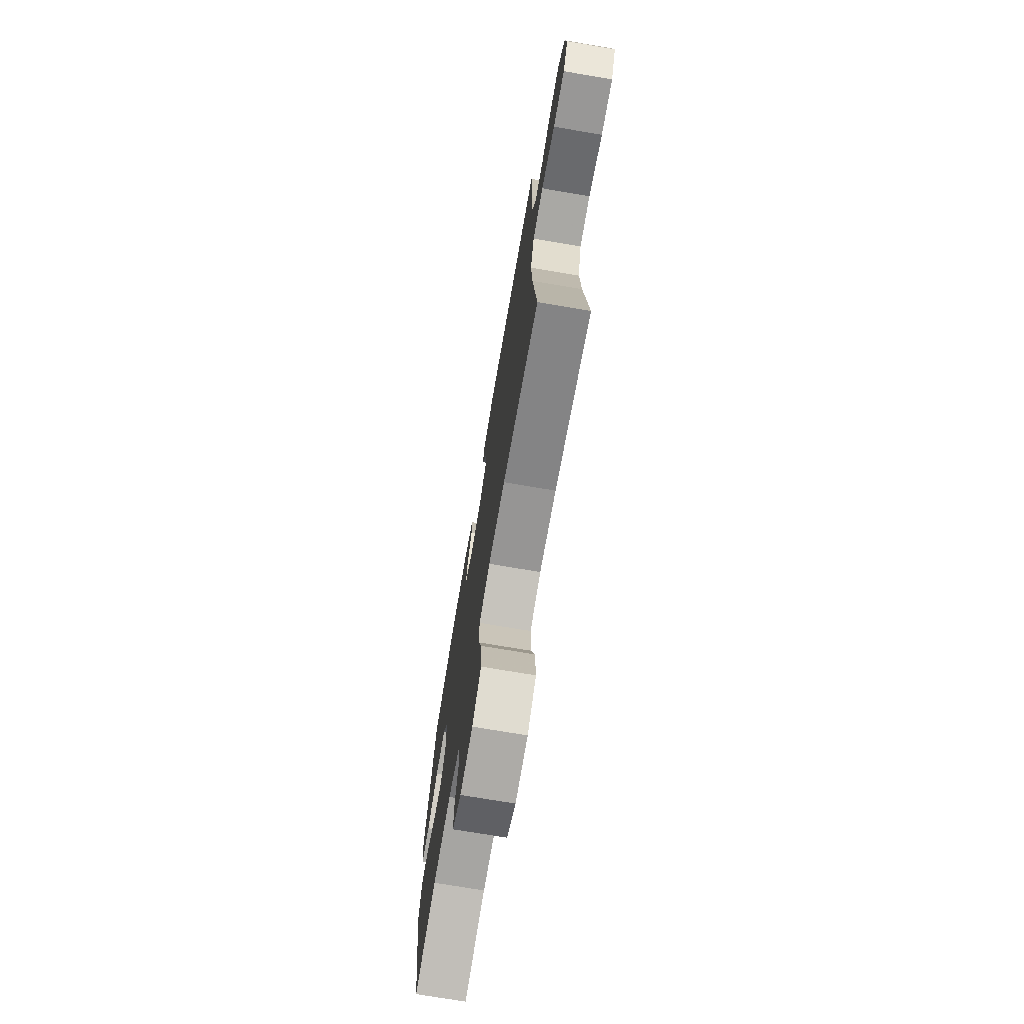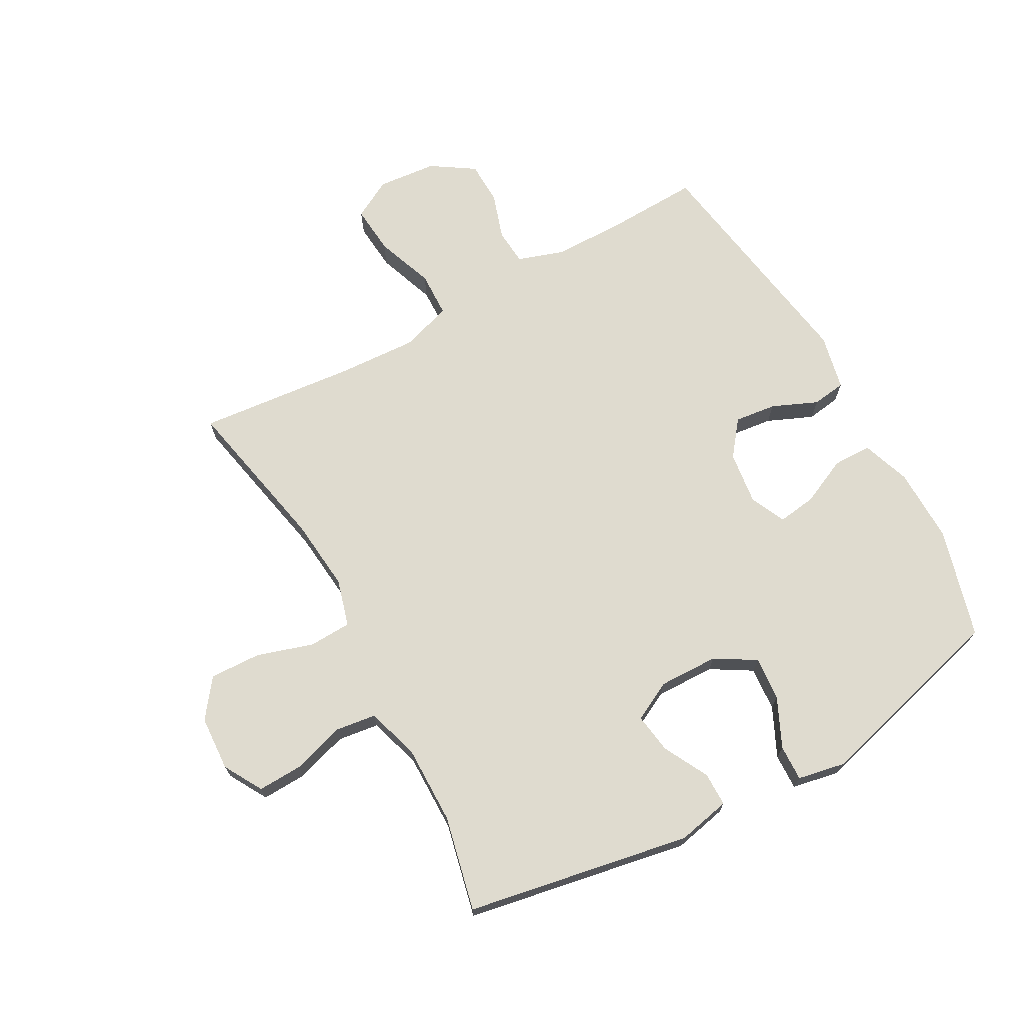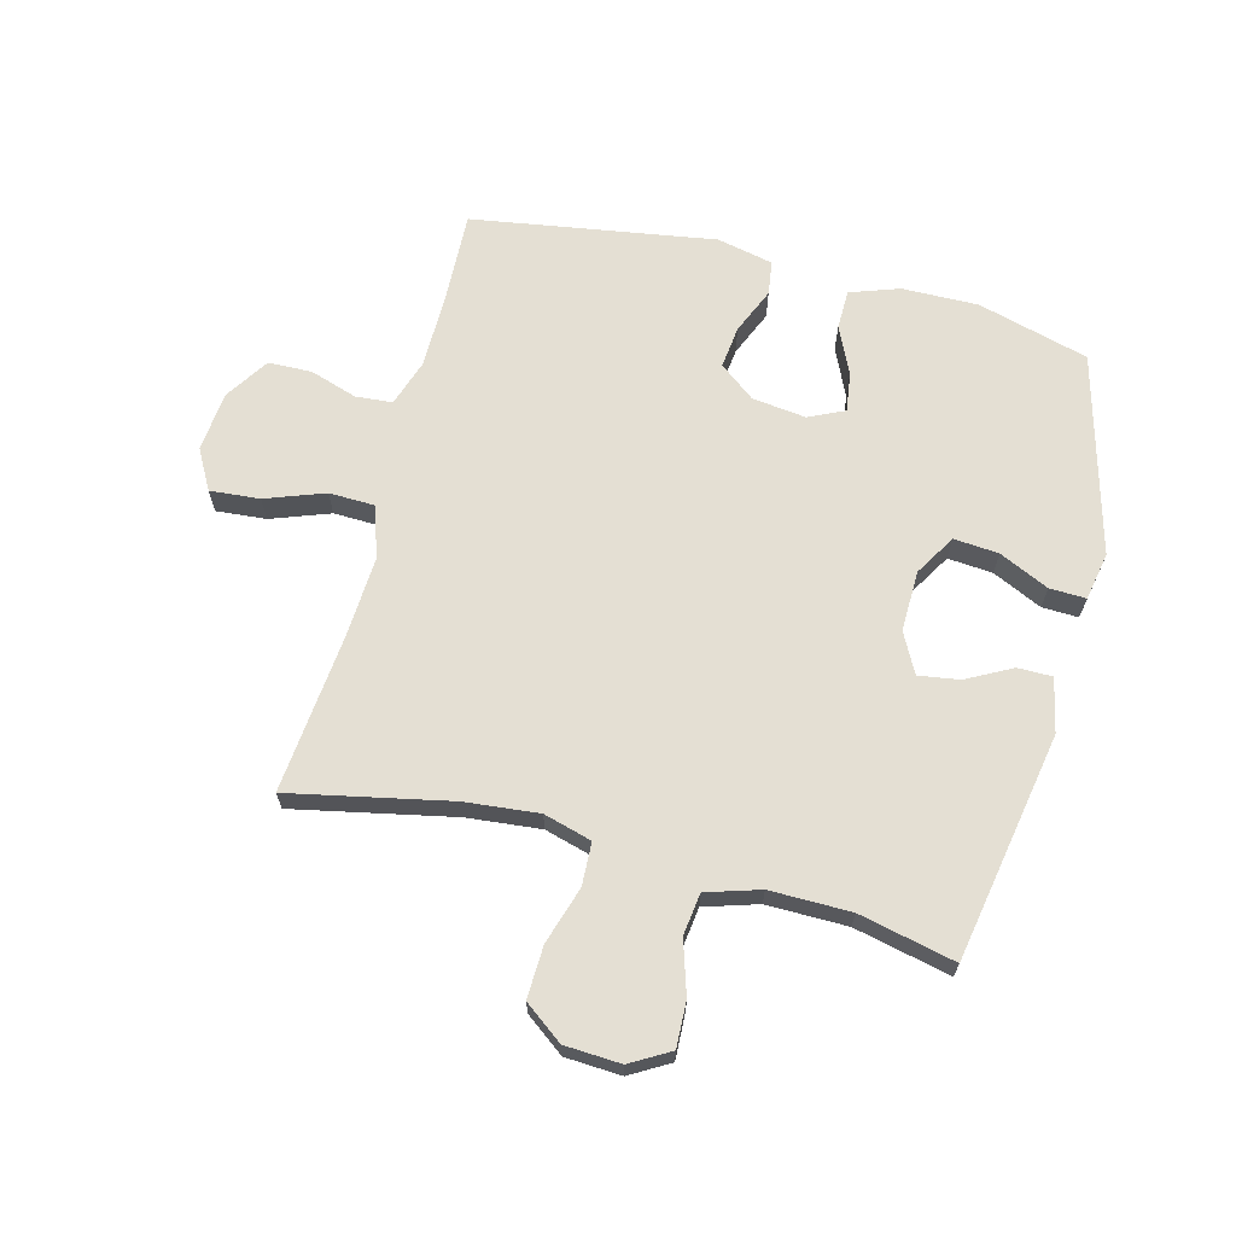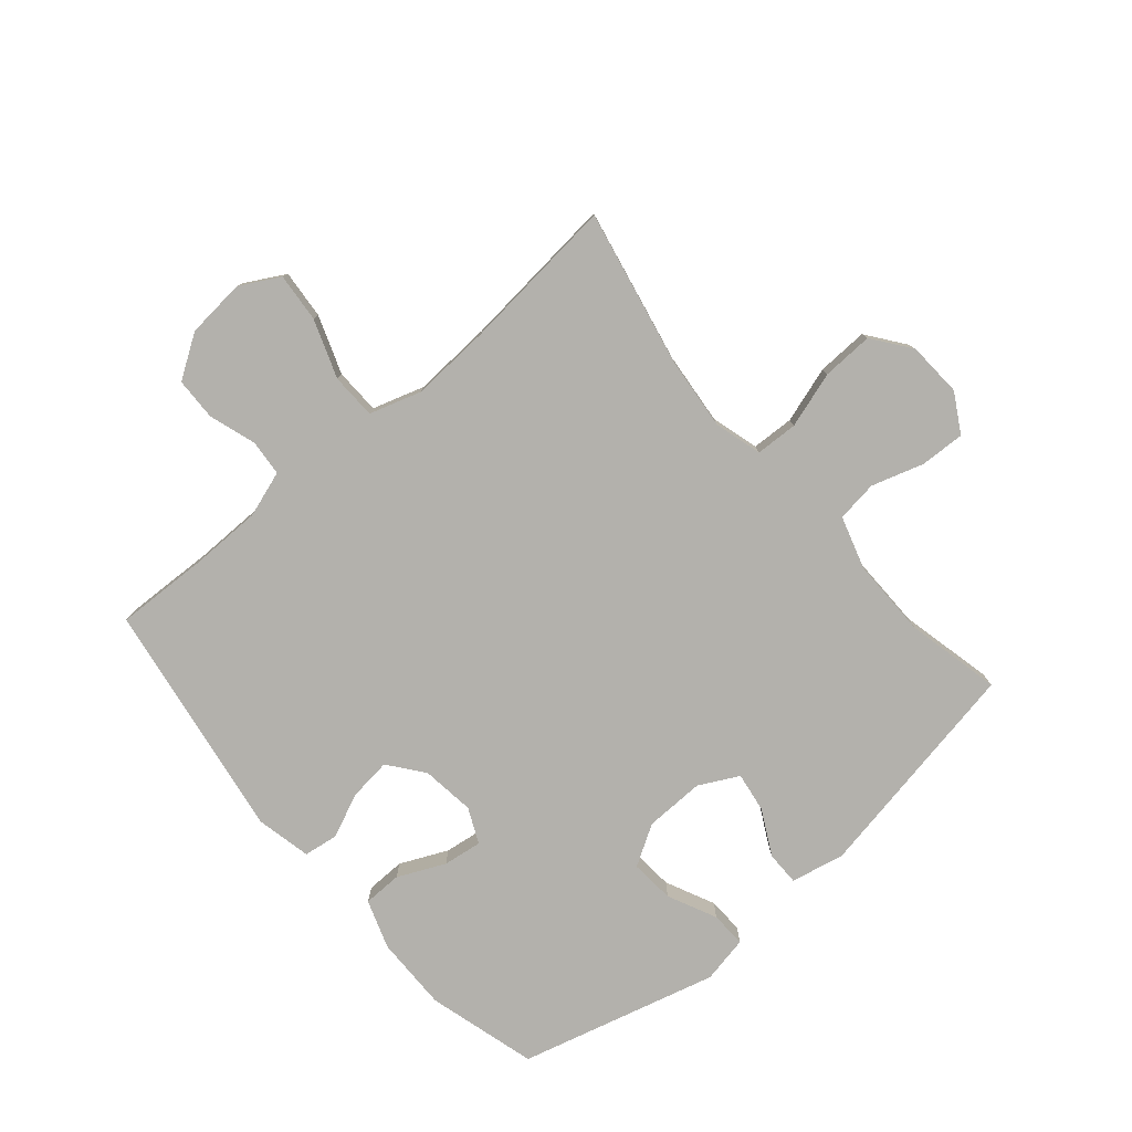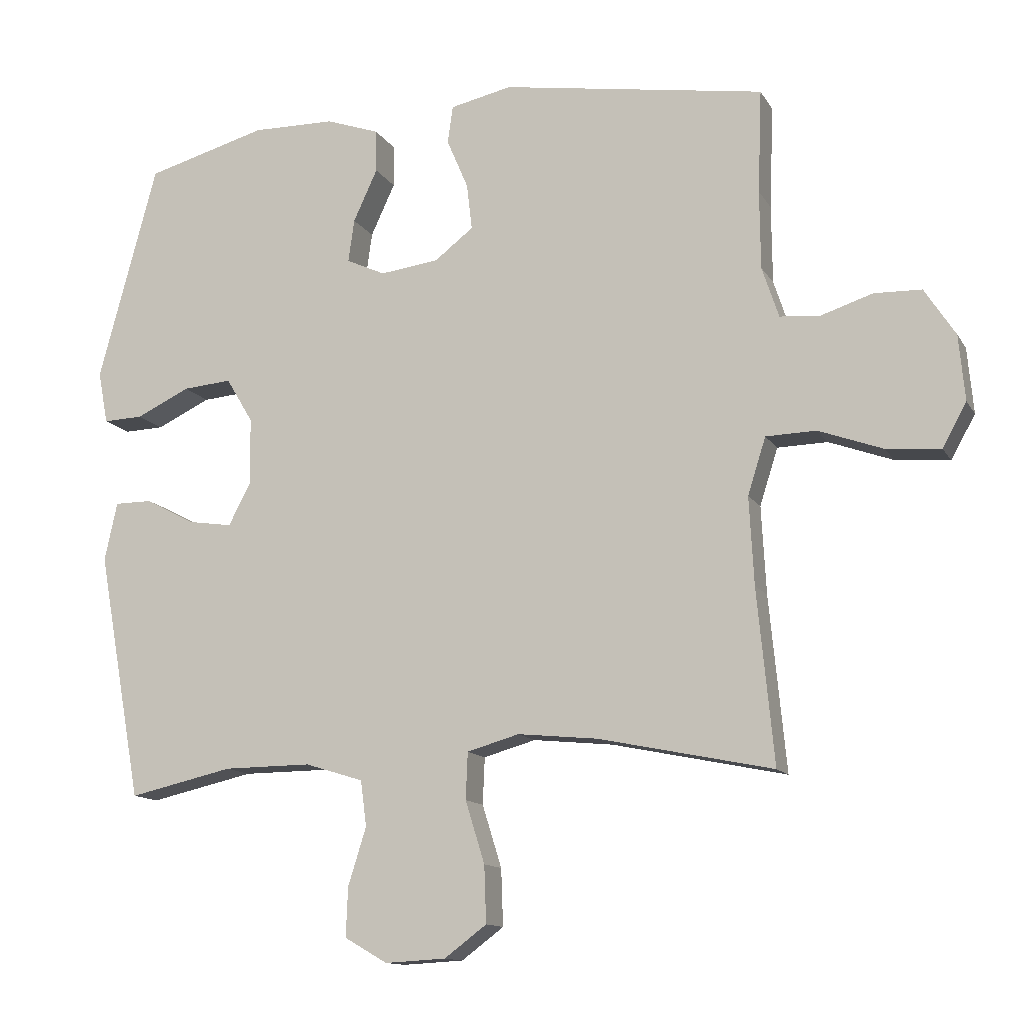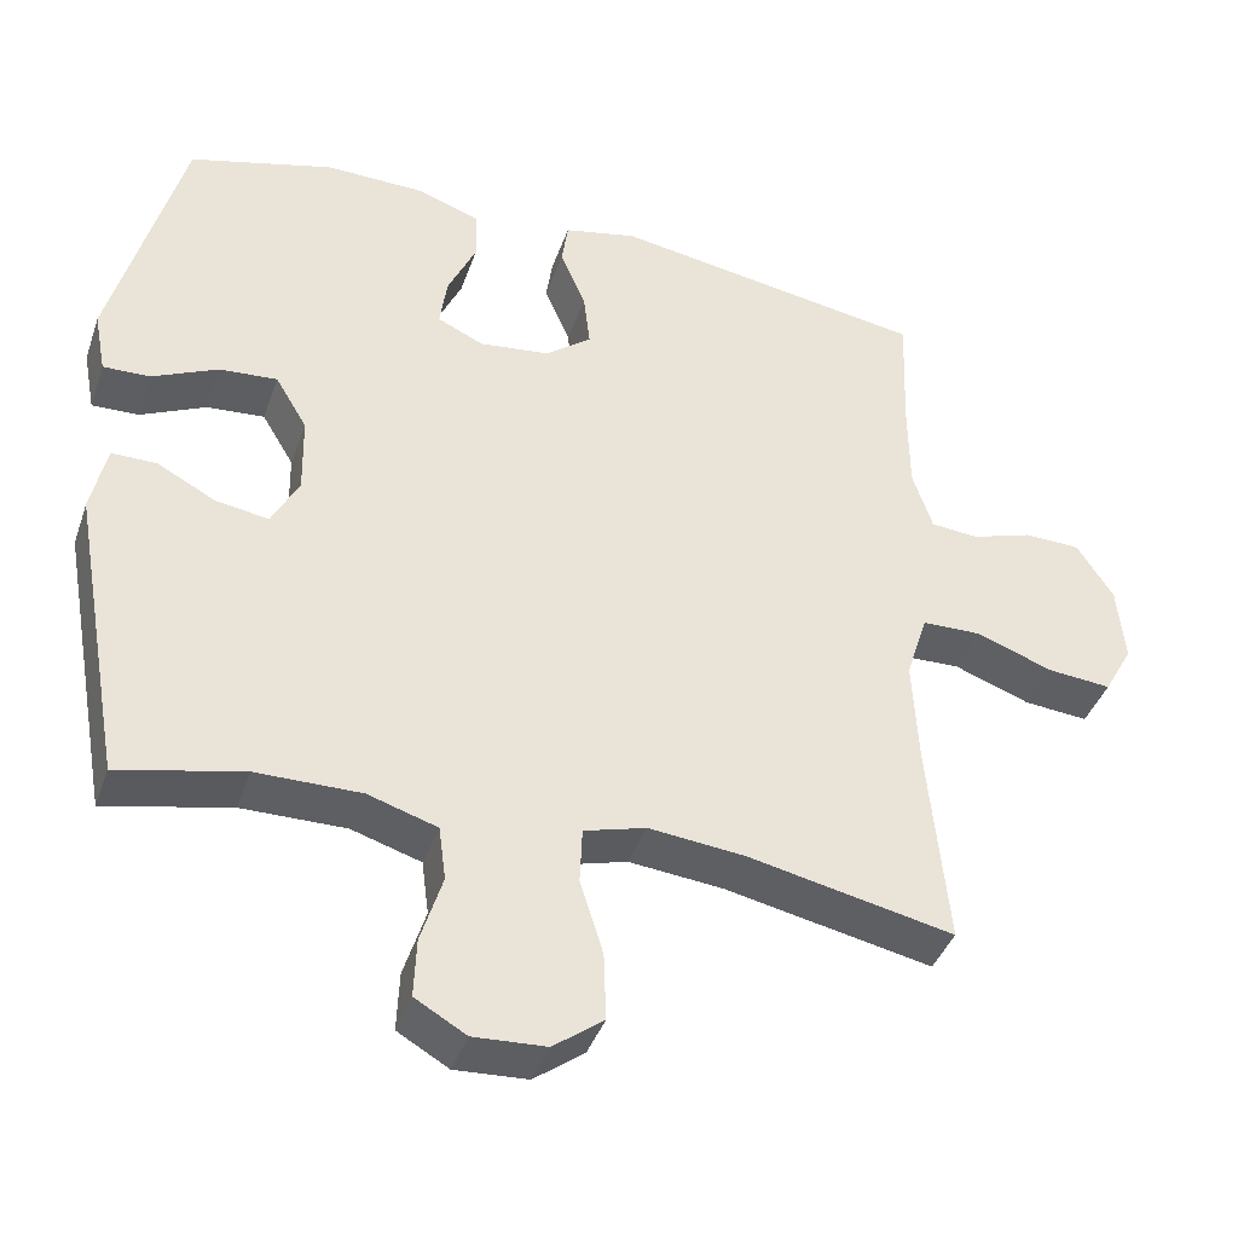
<metadata>
{"format":"obj","ext":"obj","renderer":"f3d","projection":"perspective","resolution":1024,"background":"white","views":[{"elev":-73.3,"azim":80.4,"up":"+Z"},{"elev":70.3,"azim":-118.8,"up":"+Y"},{"elev":66.4,"azim":-165.4,"up":"+Y"},{"elev":-79.0,"azim":130.6,"up":"+Y"},{"elev":-12.7,"azim":20.0,"up":"+Z"},{"elev":-40.3,"azim":-18.5,"up":"+Z"}]}
</metadata>
<code>
v 0.5 0.07 0.5
v 0.494 0.07 0.345
v 0.495 0.07 0.228
v 0.52 0.07 0.152
v 0.58 0.07 0.147
v 0.657 0.07 0.172
v 0.728 0.07 0.17
v 0.774 0.07 0.099
v 0.783 0.07 0.001
v 0.747 0.07 -0.064
v 0.666 0.07 -0.057
v 0.57 0.07 -0.022
v 0.495 0.07 -0.024
v 0.468 0.07 -0.109
v 0.475 0.07 -0.24
v 0.5 0.07 -0.5
v 0.24 0.07 -0.446
v 0.12 0.07 -0.434
v 0.042 0.07 -0.456
v 0.039 0.07 -0.526
v 0.068 0.07 -0.619
v 0.071 0.07 -0.704
v 0.008 0.07 -0.751
v -0.083 0.07 -0.756
v -0.147 0.07 -0.719
v -0.144 0.07 -0.645
v -0.117 0.07 -0.559
v -0.126 0.07 -0.491
v -0.213 0.07 -0.464
v -0.344 0.07 -0.465
v -0.5 0.07 -0.5
v -0.567 0.07 -0.129
v -0.548 0.07 -0.041
v -0.492 0.07 -0.041
v -0.418 0.07 -0.08
v -0.352 0.07 -0.09
v -0.318 0.07 -0.025
v -0.32 0.07 0.074
v -0.36 0.07 0.141
v -0.433 0.07 0.135
v -0.514 0.07 0.097
v -0.573 0.07 0.095
v -0.588 0.07 0.173
v -0.5 0.07 0.5
v -0.319 0.07 0.55
v -0.195 0.07 0.548
v -0.115 0.07 0.52
v -0.114 0.07 0.456
v -0.15 0.07 0.378
v -0.159 0.07 0.314
v -0.101 0.07 0.287
v -0.013 0.07 0.298
v 0.045 0.07 0.343
v 0.037 0.07 0.412
v 0.005 0.07 0.487
v 0.013 0.07 0.543
v 0.105 0.07 0.563
v 0.5 0 0.5
v 0.494 0 0.345
v 0.495 0 0.228
v 0.52 0 0.152
v 0.58 0 0.147
v 0.657 0 0.172
v 0.728 0 0.17
v 0.774 0 0.099
v 0.783 0 0.001
v 0.747 0 -0.064
v 0.666 0 -0.057
v 0.57 0 -0.022
v 0.495 0 -0.024
v 0.468 0 -0.109
v 0.475 0 -0.24
v 0.5 0 -0.5
v 0.24 0 -0.446
v 0.12 0 -0.434
v 0.042 0 -0.456
v 0.039 0 -0.526
v 0.068 0 -0.619
v 0.071 0 -0.704
v 0.008 0 -0.751
v -0.083 0 -0.756
v -0.147 0 -0.719
v -0.144 0 -0.645
v -0.117 0 -0.559
v -0.126 0 -0.491
v -0.213 0 -0.464
v -0.344 0 -0.465
v -0.5 0 -0.5
v -0.567 0 -0.129
v -0.548 0 -0.041
v -0.492 0 -0.041
v -0.418 0 -0.08
v -0.352 0 -0.09
v -0.318 0 -0.025
v -0.32 0 0.074
v -0.36 0 0.141
v -0.433 0 0.135
v -0.514 0 0.097
v -0.573 0 0.095
v -0.588 0 0.173
v -0.5 0 0.5
v -0.319 0 0.55
v -0.195 0 0.548
v -0.115 0 0.52
v -0.114 0 0.456
v -0.15 0 0.378
v -0.159 0 0.314
v -0.101 0 0.287
v -0.013 0 0.298
v 0.045 0 0.343
v 0.037 0 0.412
v 0.005 0 0.487
v 0.013 0 0.543
v 0.105 0 0.563
f 57 1 2
f 56 57 2
f 55 56 2
f 54 55 2
f 53 54 2 3
f 52 53 3 4
f 51 52 4
f 47 48 49
f 46 47 49
f 45 46 49
f 44 45 49
f 43 44 49
f 42 43 49
f 41 42 49
f 40 41 49
f 39 40 49 50
f 38 39 50 51
f 33 34 35
f 32 33 35
f 31 32 35
f 30 31 35
f 29 30 35 36
f 28 29 36 37
f 25 26 27
f 24 25 27
f 23 24 27
f 22 23 27
f 21 22 27
f 20 21 27
f 19 20 27 28
f 38 51 4
f 37 38 4
f 28 37 4
f 19 28 4
f 18 19 4
f 10 11 12
f 9 10 12
f 8 9 12
f 7 8 12
f 6 7 12
f 5 6 12
f 5 12 13
f 4 5 13
f 18 4 13
f 17 18 13
f 15 16 17
f 14 15 17
f 13 14 17
f 59 58 114
f 59 114 113
f 59 113 112
f 59 112 111
f 60 59 111 110
f 61 60 110 109
f 61 109 108
f 106 105 104
f 106 104 103
f 106 103 102
f 106 102 101
f 106 101 100
f 106 100 99
f 106 99 98
f 106 98 97
f 107 106 97 96
f 108 107 96 95
f 92 91 90
f 92 90 89
f 92 89 88
f 92 88 87
f 93 92 87 86
f 94 93 86 85
f 84 83 82
f 84 82 81
f 84 81 80
f 84 80 79
f 84 79 78
f 84 78 77
f 85 84 77 76
f 61 108 95
f 61 95 94
f 61 94 85
f 61 85 76
f 61 76 75
f 69 68 67
f 69 67 66
f 69 66 65
f 69 65 64
f 69 64 63
f 69 63 62
f 70 69 62
f 70 62 61
f 70 61 75
f 70 75 74
f 74 73 72
f 74 72 71
f 74 71 70
f 1 58 59 2
f 2 59 60 3
f 3 60 61 4
f 4 61 62 5
f 5 62 63 6
f 6 63 64 7
f 7 64 65 8
f 8 65 66 9
f 9 66 67 10
f 10 67 68 11
f 11 68 69 12
f 12 69 70 13
f 13 70 71 14
f 14 71 72 15
f 15 72 73 16
f 16 73 74 17
f 17 74 75 18
f 18 75 76 19
f 19 76 77 20
f 20 77 78 21
f 21 78 79 22
f 22 79 80 23
f 23 80 81 24
f 24 81 82 25
f 25 82 83 26
f 26 83 84 27
f 27 84 85 28
f 28 85 86 29
f 29 86 87 30
f 30 87 88 31
f 31 88 89 32
f 32 89 90 33
f 33 90 91 34
f 34 91 92 35
f 35 92 93 36
f 36 93 94 37
f 37 94 95 38
f 38 95 96 39
f 39 96 97 40
f 40 97 98 41
f 41 98 99 42
f 42 99 100 43
f 43 100 101 44
f 44 101 102 45
f 45 102 103 46
f 46 103 104 47
f 47 104 105 48
f 48 105 106 49
f 49 106 107 50
f 50 107 108 51
f 51 108 109 52
f 52 109 110 53
f 53 110 111 54
f 54 111 112 55
f 55 112 113 56
f 56 113 114 57
f 57 114 58 1

</code>
